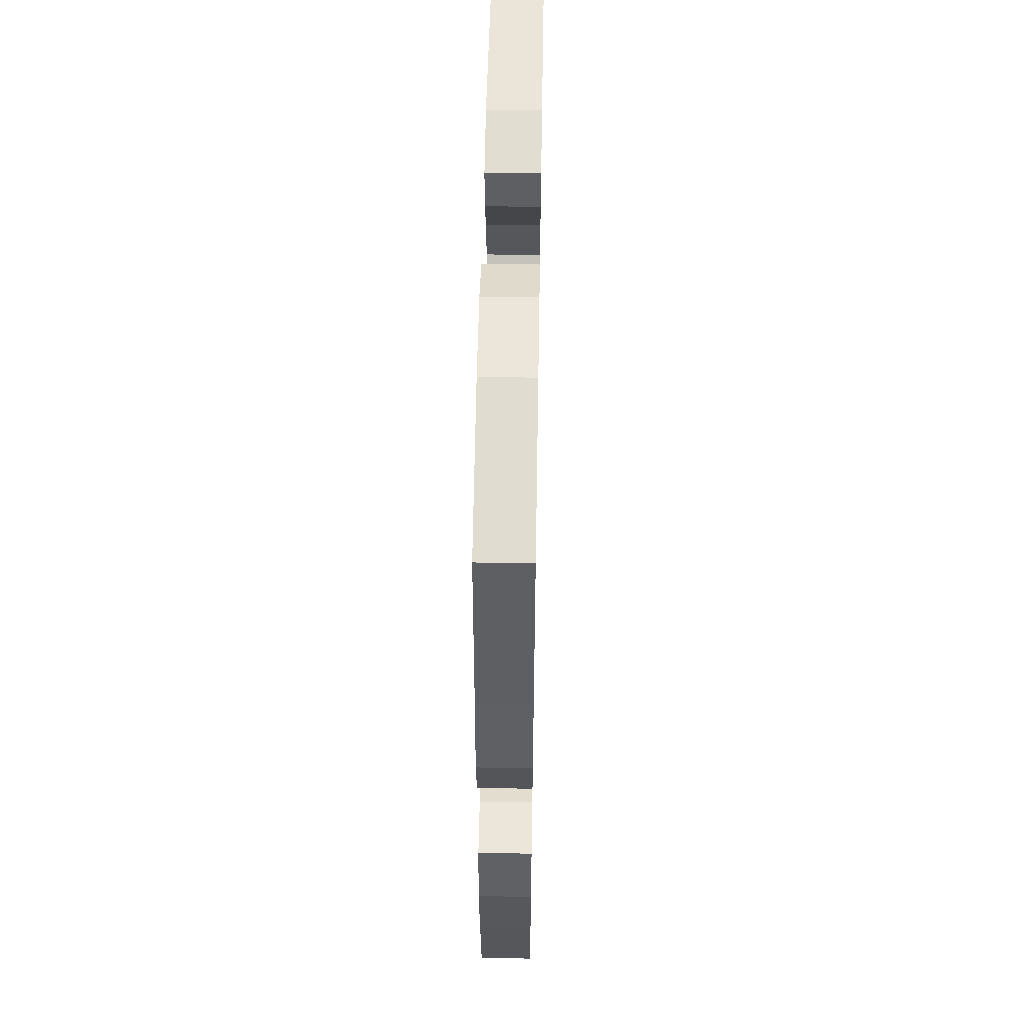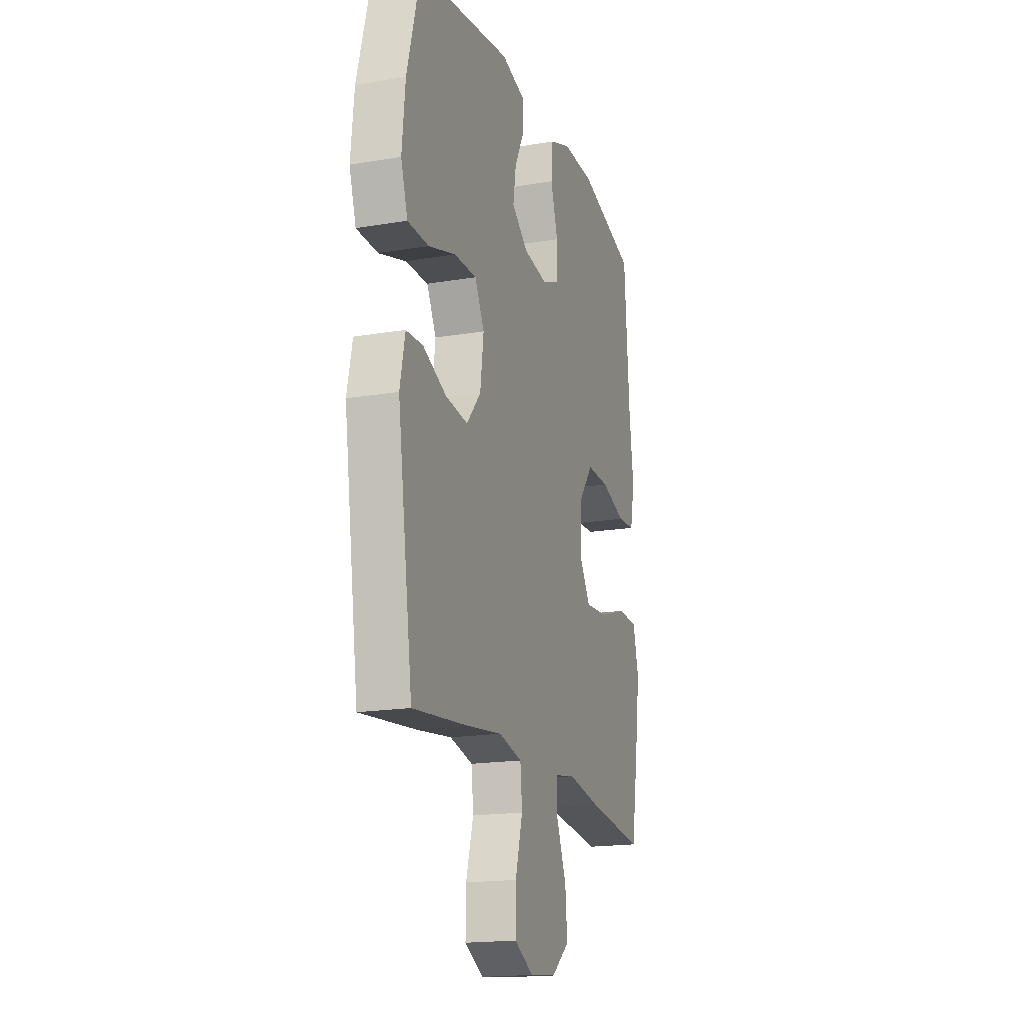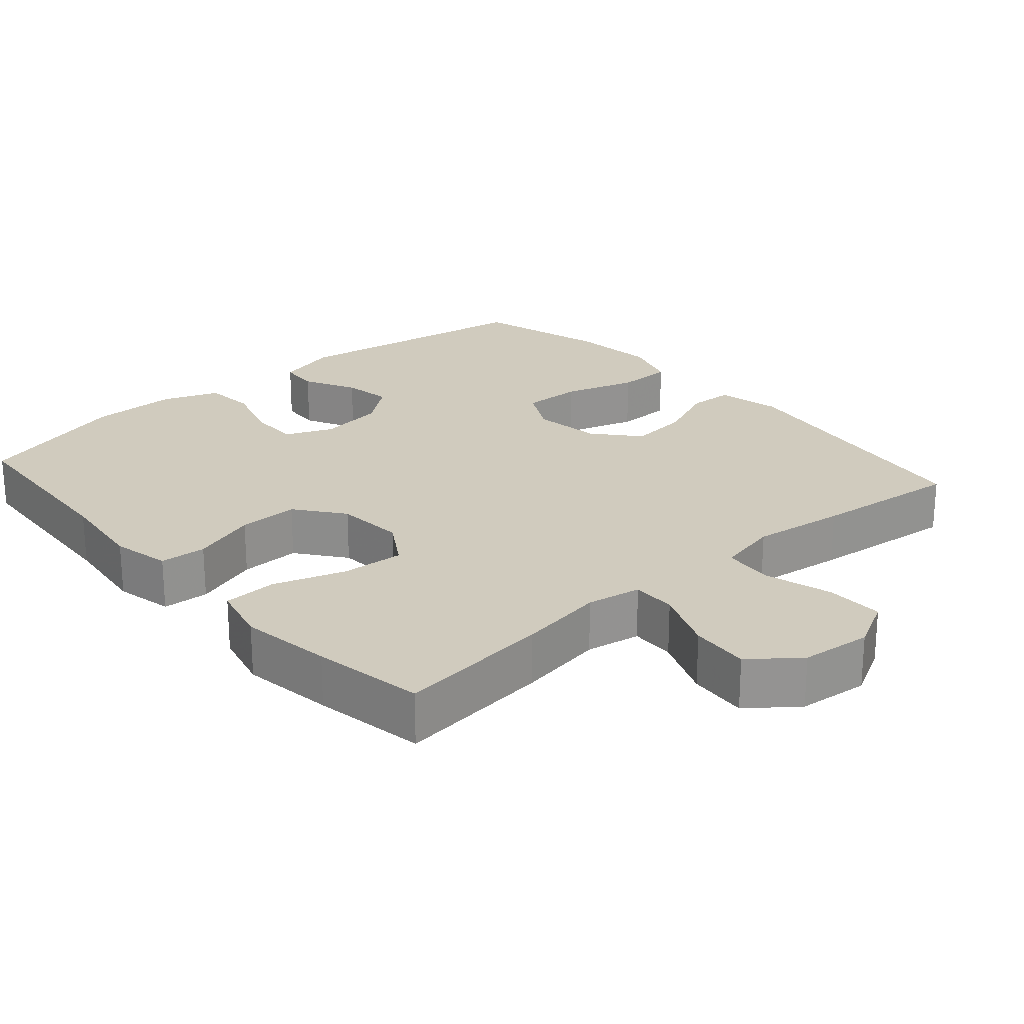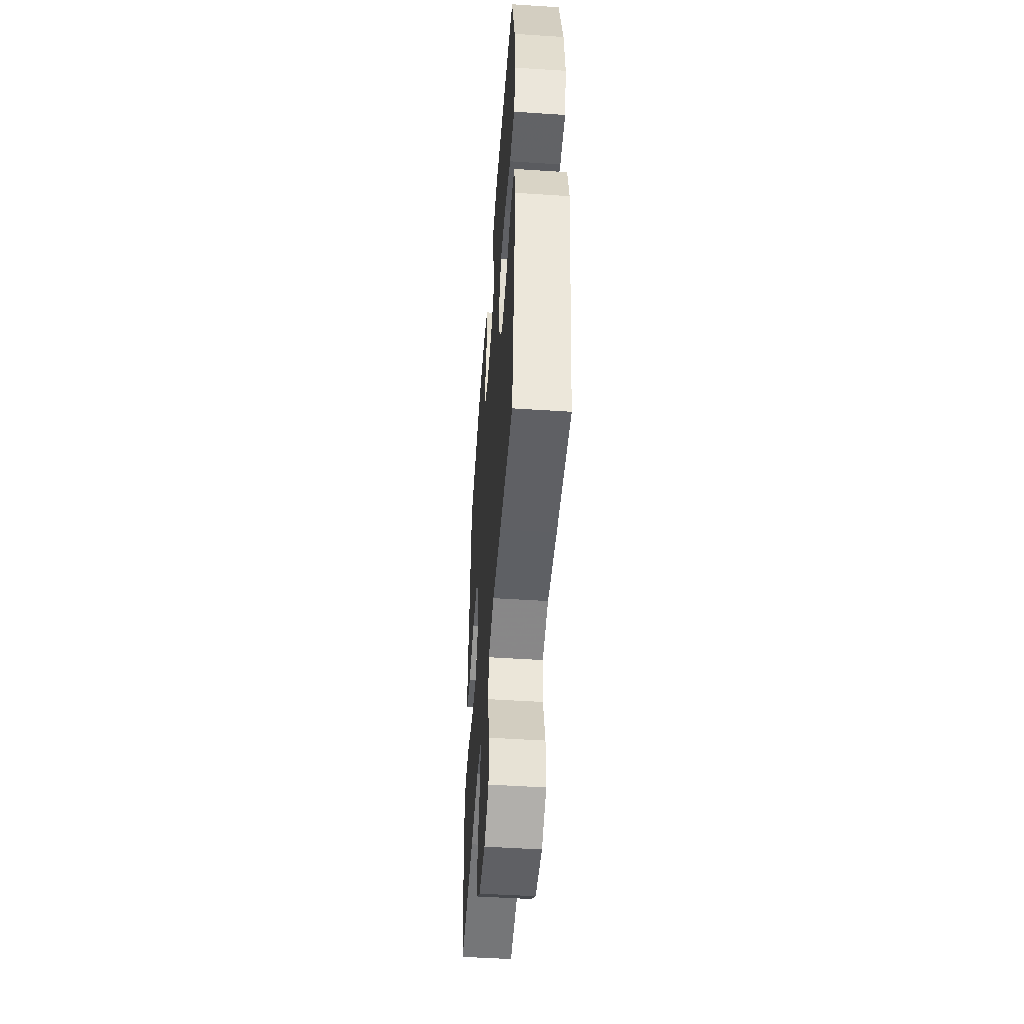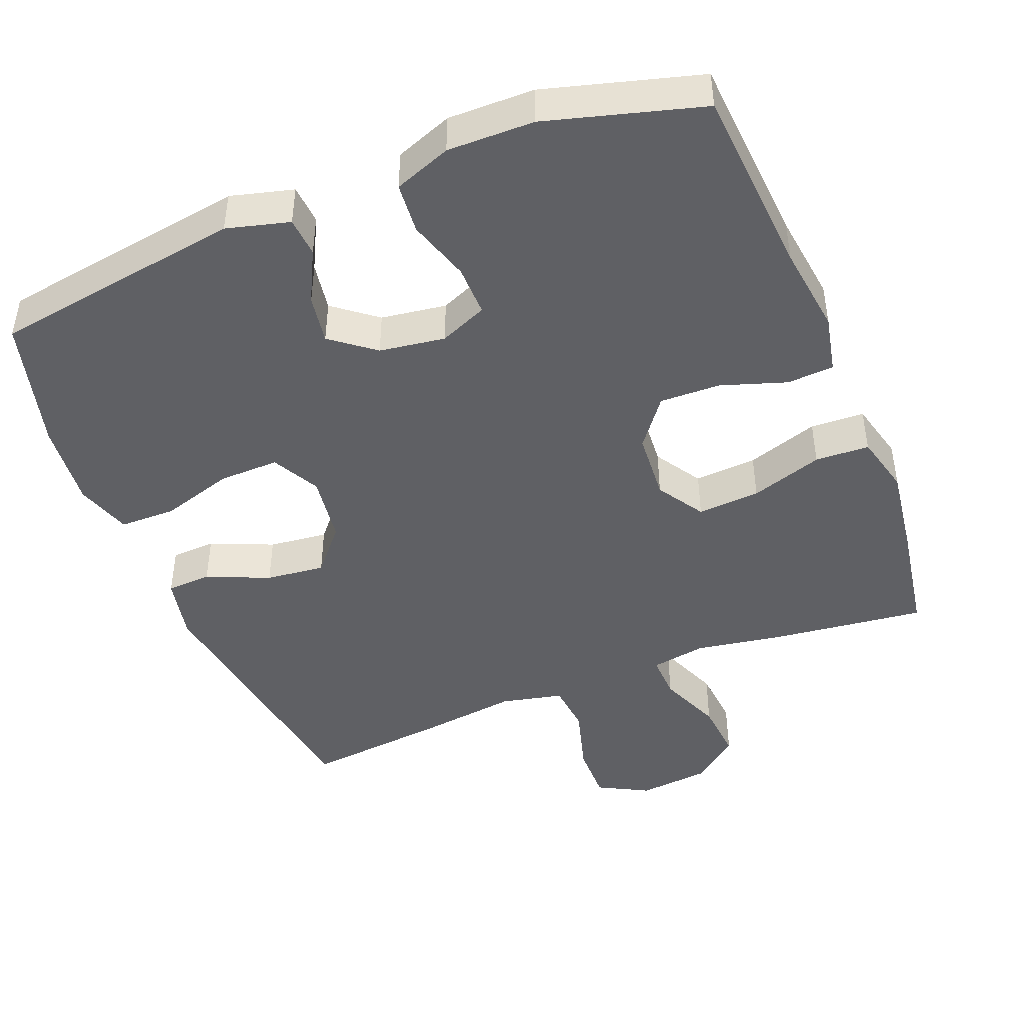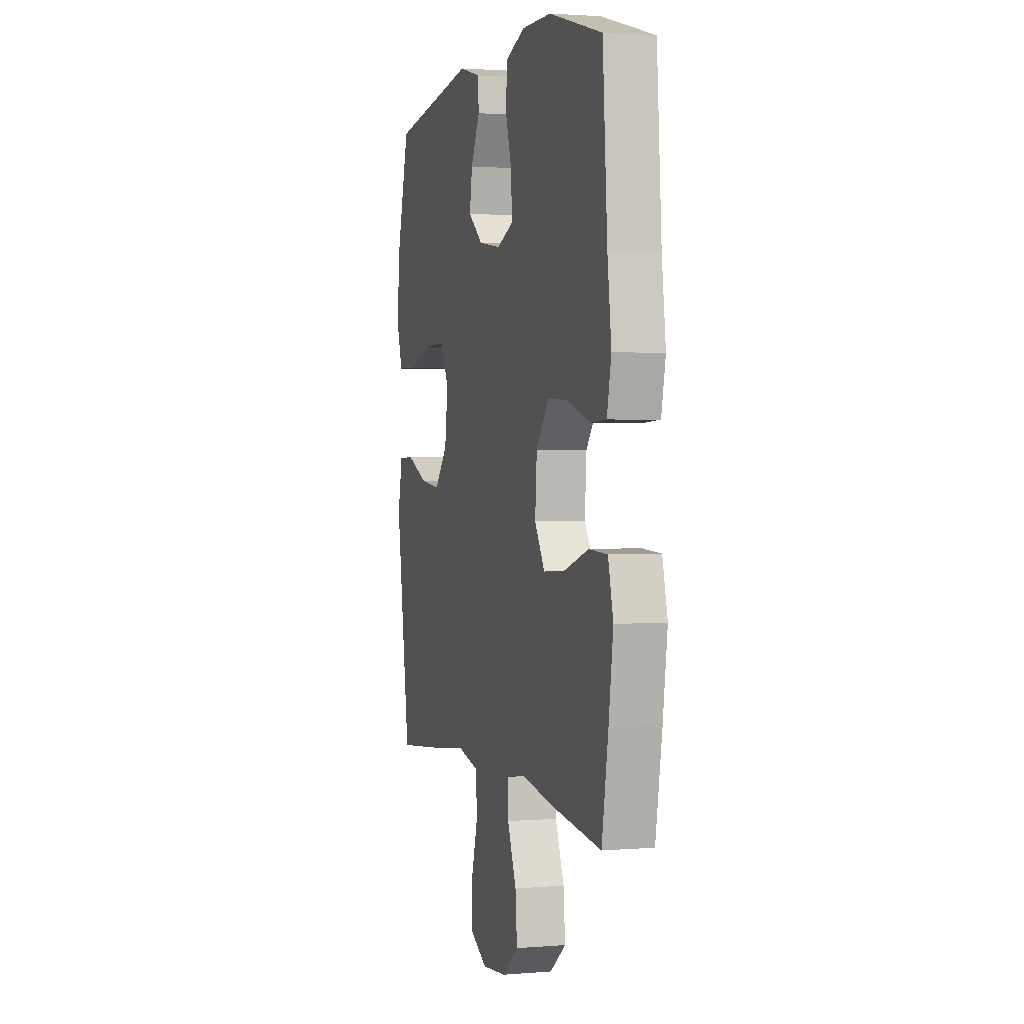
<metadata>
{"format":"obj","ext":"obj","renderer":"f3d","projection":"perspective","resolution":1024,"background":"white","views":[{"elev":53.8,"azim":91.0,"up":"+Z"},{"elev":-17.9,"azim":-71.8,"up":"+Z"},{"elev":23.5,"azim":138.7,"up":"+Y"},{"elev":-50.1,"azim":-94.1,"up":"+Z"},{"elev":-45.1,"azim":21.7,"up":"+Y"},{"elev":2.0,"azim":73.6,"up":"+Z"}]}
</metadata>
<code>
v 0.5 0.07 -0.5
v 0.286 0.07 -0.475
v 0.165 0.07 -0.455
v 0.089 0.07 -0.468
v 0.091 0.07 -0.53
v 0.127 0.07 -0.618
v 0.134 0.07 -0.7
v 0.068 0.07 -0.752
v -0.03 0.07 -0.762
v -0.1 0.07 -0.725
v -0.099 0.07 -0.645
v -0.072 0.07 -0.55
v -0.079 0.07 -0.48
v -0.165 0.07 -0.461
v -0.295 0.07 -0.478
v -0.5 0.07 -0.5
v -0.556 0.07 -0.118
v -0.537 0.07 -0.029
v -0.475 0.07 -0.026
v -0.388 0.07 -0.063
v -0.306 0.07 -0.072
v -0.253 0.07 -0.01
v -0.24 0.07 0.085
v -0.275 0.07 0.151
v -0.359 0.07 0.149
v -0.459 0.07 0.118
v -0.537 0.07 0.119
v -0.562 0.07 0.196
v -0.55 0.07 0.315
v -0.5 0.07 0.5
v -0.152 0.07 0.554
v -0.065 0.07 0.531
v -0.061 0.07 0.476
v -0.098 0.07 0.403
v -0.109 0.07 0.335
v -0.049 0.07 0.288
v 0.042 0.07 0.275
v 0.108 0.07 0.303
v 0.107 0.07 0.374
v 0.08 0.07 0.46
v 0.086 0.07 0.531
v 0.165 0.07 0.561
v 0.285 0.07 0.56
v 0.5 0.07 0.5
v 0.519 0.07 0.235
v 0.535 0.07 0.111
v 0.518 0.07 0.03
v 0.453 0.07 0.026
v 0.362 0.07 0.056
v 0.278 0.07 0.058
v 0.227 0.07 -0.009
v 0.22 0.07 -0.105
v 0.261 0.07 -0.17
v 0.348 0.07 -0.164
v 0.448 0.07 -0.131
v 0.523 0.07 -0.134
v 0.544 0.07 -0.217
v 0.526 0.07 -0.345
v 0.5 0 -0.5
v 0.286 0 -0.475
v 0.165 0 -0.455
v 0.089 0 -0.468
v 0.091 0 -0.53
v 0.127 0 -0.618
v 0.134 0 -0.7
v 0.068 0 -0.752
v -0.03 0 -0.762
v -0.1 0 -0.725
v -0.099 0 -0.645
v -0.072 0 -0.55
v -0.079 0 -0.48
v -0.165 0 -0.461
v -0.295 0 -0.478
v -0.5 0 -0.5
v -0.556 0 -0.118
v -0.537 0 -0.029
v -0.475 0 -0.026
v -0.388 0 -0.063
v -0.306 0 -0.072
v -0.253 0 -0.01
v -0.24 0 0.085
v -0.275 0 0.151
v -0.359 0 0.149
v -0.459 0 0.118
v -0.537 0 0.119
v -0.562 0 0.196
v -0.55 0 0.315
v -0.5 0 0.5
v -0.152 0 0.554
v -0.065 0 0.531
v -0.061 0 0.476
v -0.098 0 0.403
v -0.109 0 0.335
v -0.049 0 0.288
v 0.042 0 0.275
v 0.108 0 0.303
v 0.107 0 0.374
v 0.08 0 0.46
v 0.086 0 0.531
v 0.165 0 0.561
v 0.285 0 0.56
v 0.5 0 0.5
v 0.519 0 0.235
v 0.535 0 0.111
v 0.518 0 0.03
v 0.453 0 0.026
v 0.362 0 0.056
v 0.278 0 0.058
v 0.227 0 -0.009
v 0.22 0 -0.105
v 0.261 0 -0.17
v 0.348 0 -0.164
v 0.448 0 -0.131
v 0.523 0 -0.134
v 0.544 0 -0.217
v 0.526 0 -0.345
f 54 55 56 57
f 53 54 57 58
f 46 47 48 49
f 45 46 49 50
f 44 45 50
f 43 44 50 51
f 39 40 41 42
f 38 39 42 43
f 31 32 33 34
f 31 34 35
f 30 31 35
f 29 30 35 36
f 25 26 27 28
f 24 25 28 29
f 17 18 19 20
f 17 20 21
f 14 15 16 17
f 13 14 17 21
f 9 10 11 12
f 9 12 13
f 8 9 13
f 5 6 7 8
f 4 5 8 13
f 3 4 13 21
f 53 58 1 2
f 52 53 2 3
f 51 52 3 21
f 38 43 51
f 37 38 51 21
f 24 29 36 37
f 23 24 37
f 22 23 37
f 21 22 37
f 115 114 113 112
f 116 115 112 111
f 107 106 105 104
f 108 107 104 103
f 108 103 102
f 109 108 102 101
f 100 99 98 97
f 101 100 97 96
f 92 91 90 89
f 93 92 89
f 93 89 88
f 94 93 88 87
f 86 85 84 83
f 87 86 83 82
f 78 77 76 75
f 79 78 75
f 75 74 73 72
f 79 75 72 71
f 70 69 68 67
f 71 70 67
f 71 67 66
f 66 65 64 63
f 71 66 63 62
f 79 71 62 61
f 60 59 116 111
f 61 60 111 110
f 79 61 110 109
f 109 101 96
f 79 109 96 95
f 95 94 87 82
f 95 82 81
f 95 81 80
f 95 80 79
f 1 59 60 2
f 2 60 61 3
f 3 61 62 4
f 4 62 63 5
f 5 63 64 6
f 6 64 65 7
f 7 65 66 8
f 8 66 67 9
f 9 67 68 10
f 10 68 69 11
f 11 69 70 12
f 12 70 71 13
f 13 71 72 14
f 14 72 73 15
f 15 73 74 16
f 16 74 75 17
f 17 75 76 18
f 18 76 77 19
f 19 77 78 20
f 20 78 79 21
f 21 79 80 22
f 22 80 81 23
f 23 81 82 24
f 24 82 83 25
f 25 83 84 26
f 26 84 85 27
f 27 85 86 28
f 28 86 87 29
f 29 87 88 30
f 30 88 89 31
f 31 89 90 32
f 32 90 91 33
f 33 91 92 34
f 34 92 93 35
f 35 93 94 36
f 36 94 95 37
f 37 95 96 38
f 38 96 97 39
f 39 97 98 40
f 40 98 99 41
f 41 99 100 42
f 42 100 101 43
f 43 101 102 44
f 44 102 103 45
f 45 103 104 46
f 46 104 105 47
f 47 105 106 48
f 48 106 107 49
f 49 107 108 50
f 50 108 109 51
f 51 109 110 52
f 52 110 111 53
f 53 111 112 54
f 54 112 113 55
f 55 113 114 56
f 56 114 115 57
f 57 115 116 58
f 58 116 59 1

</code>
